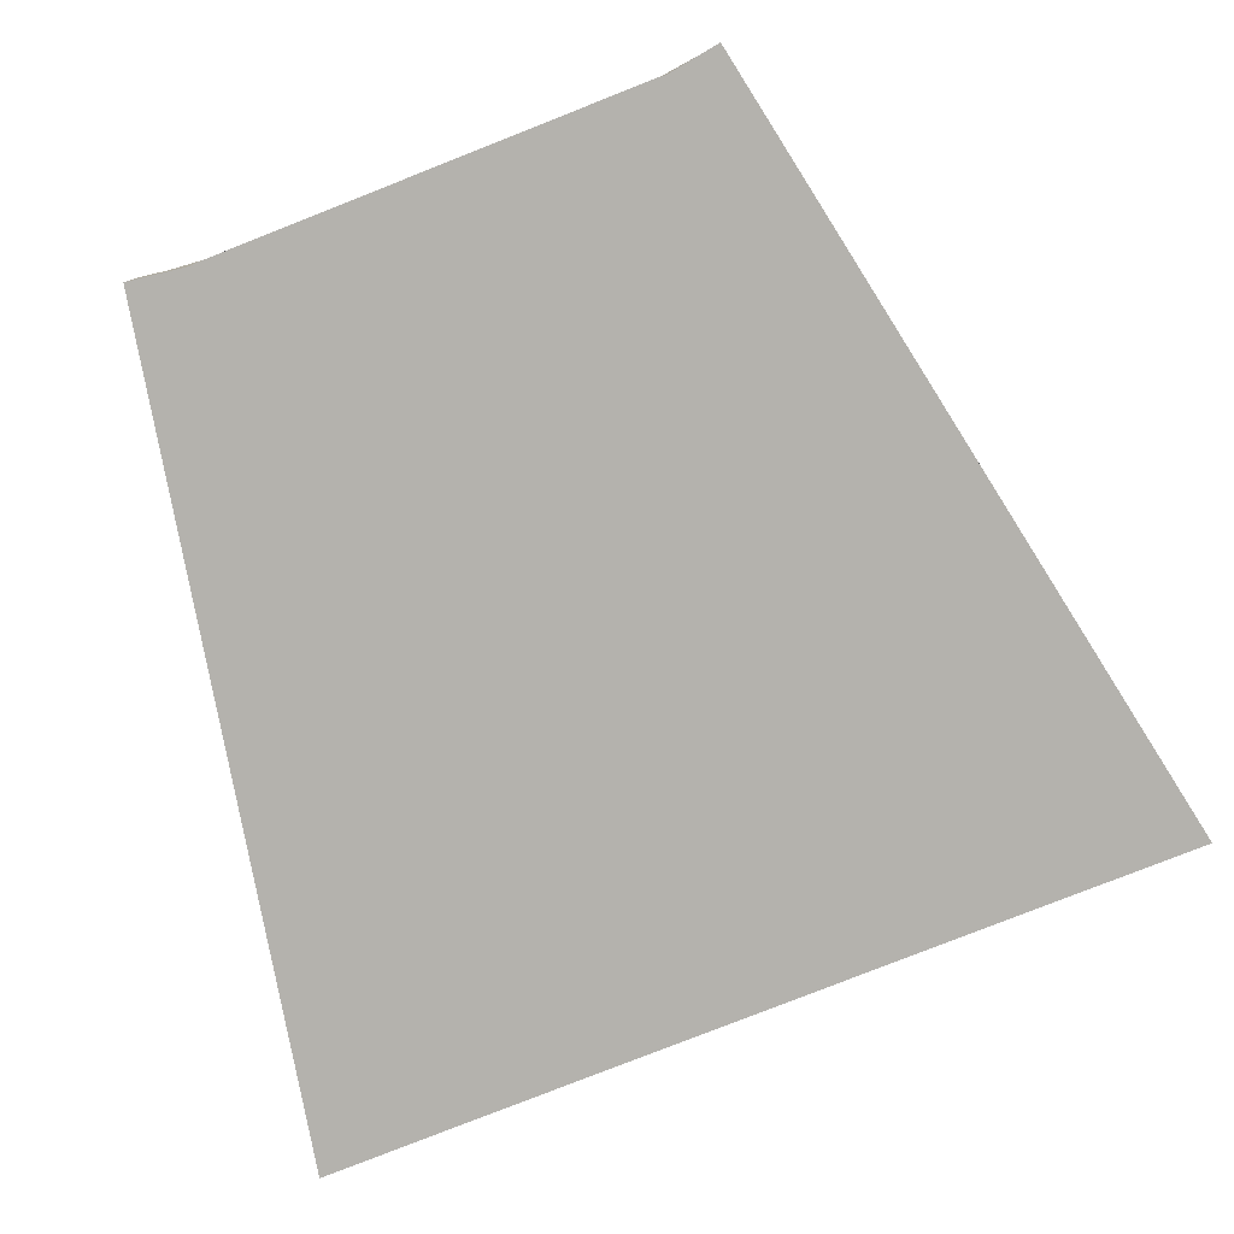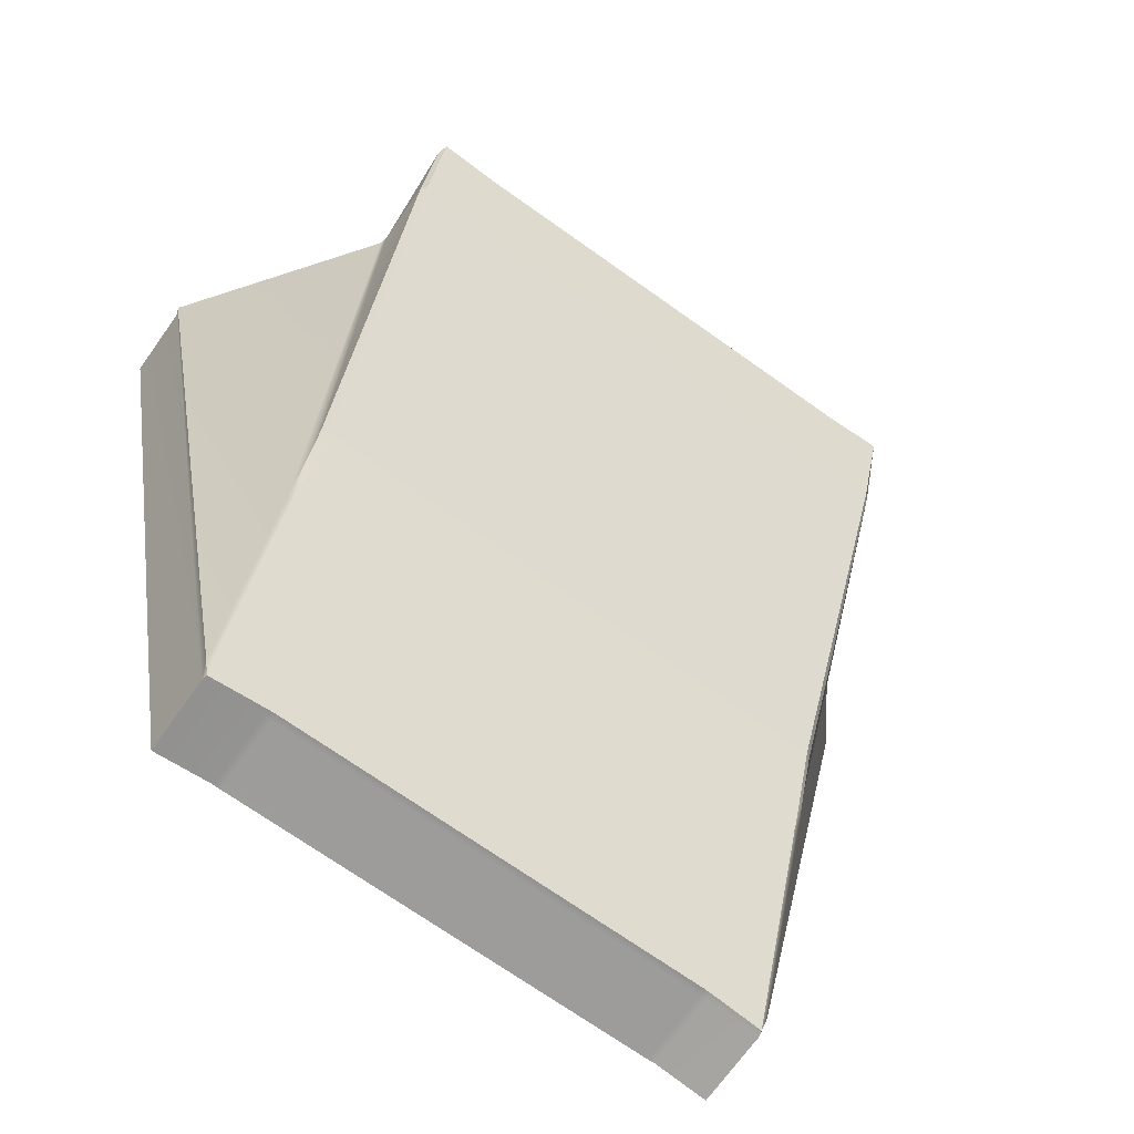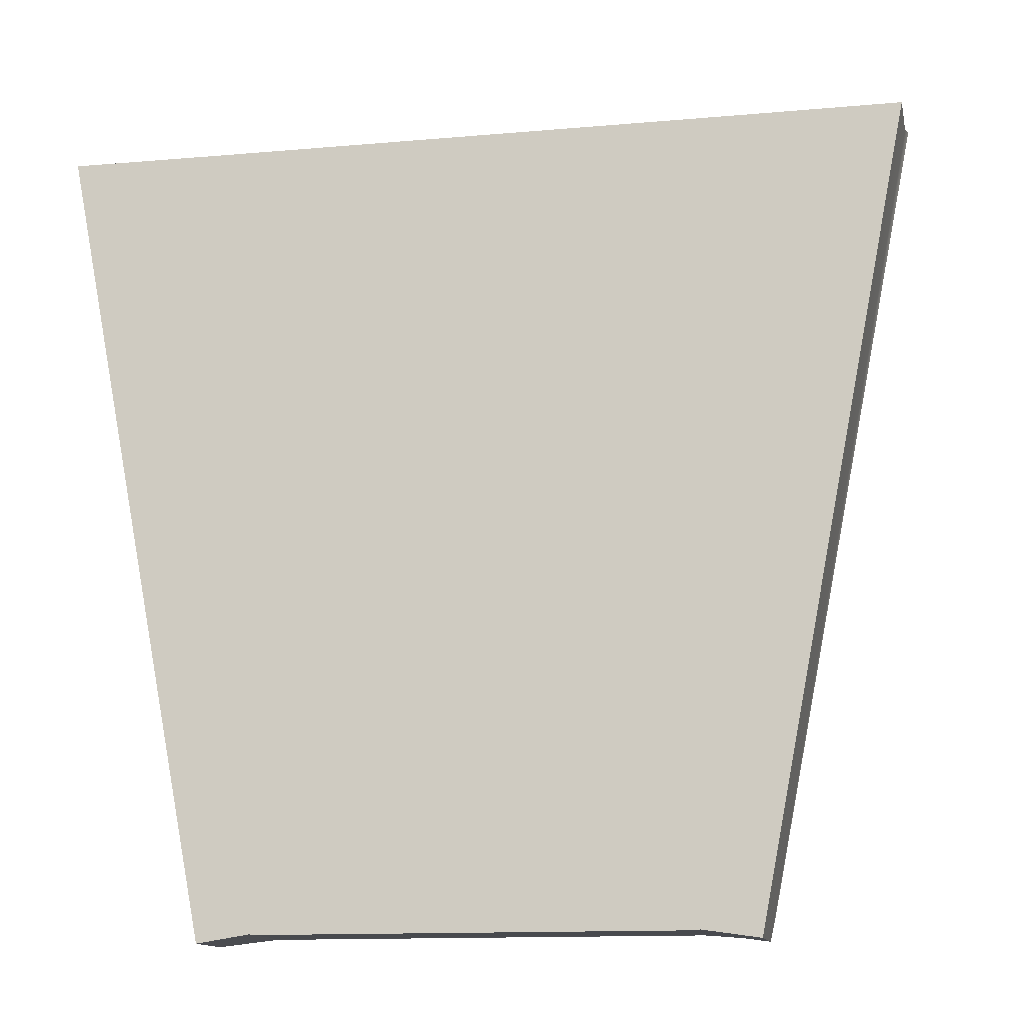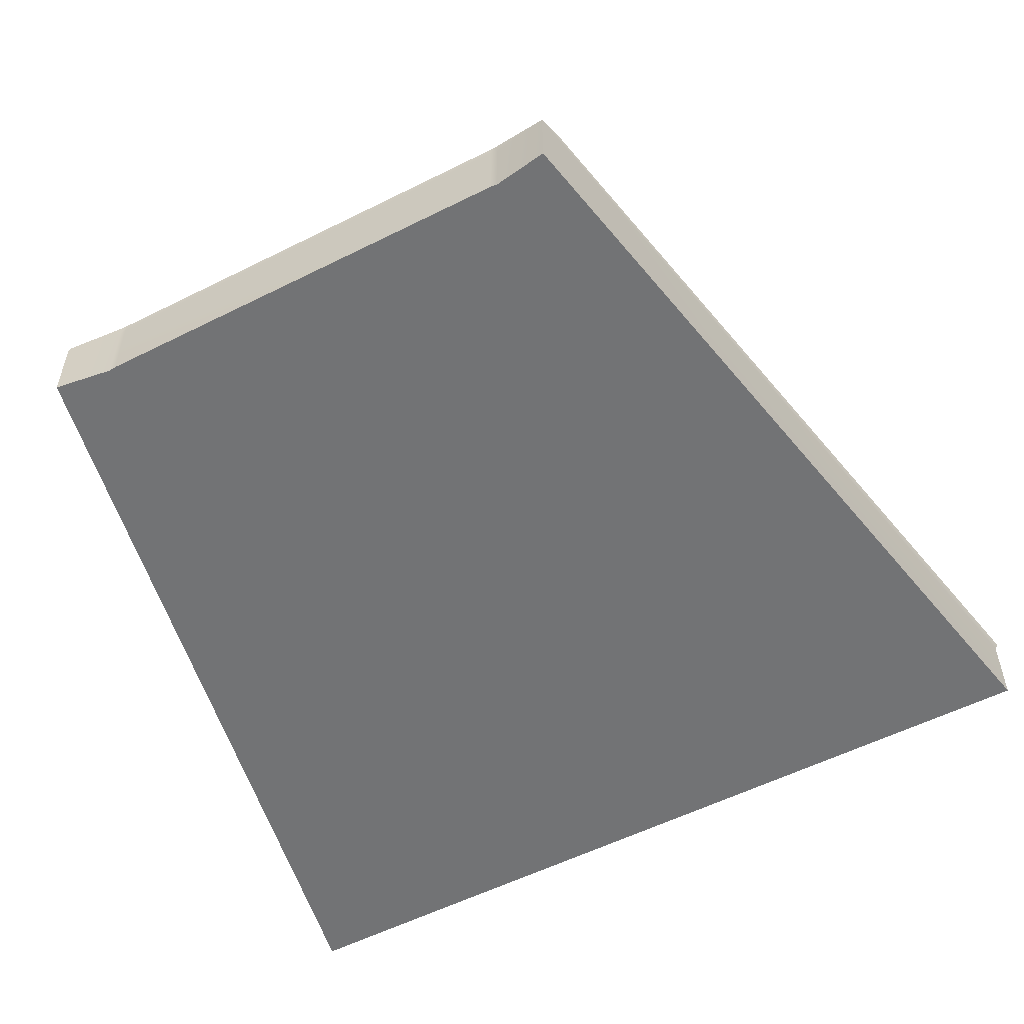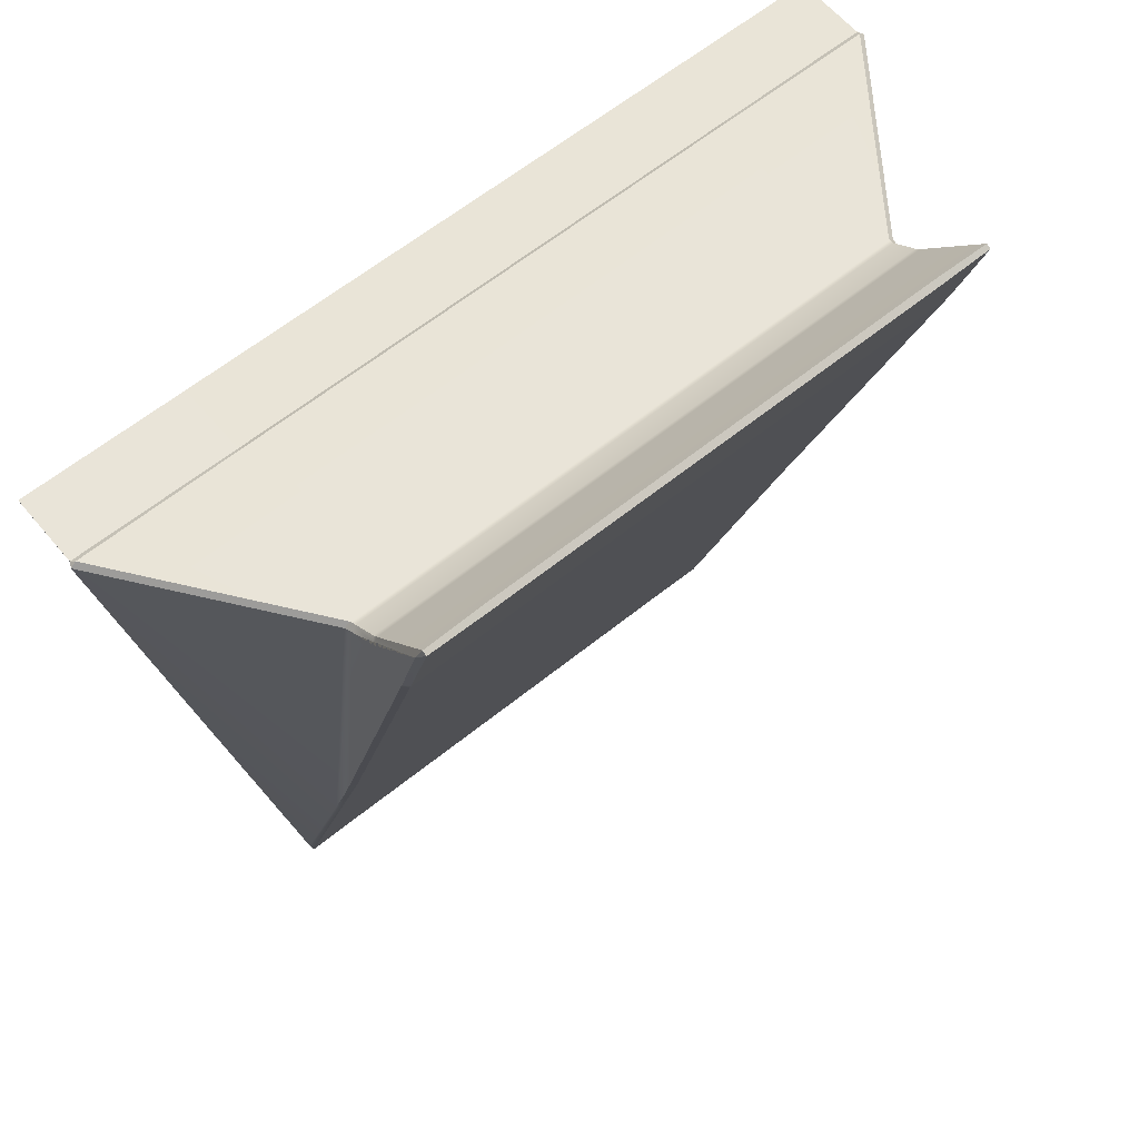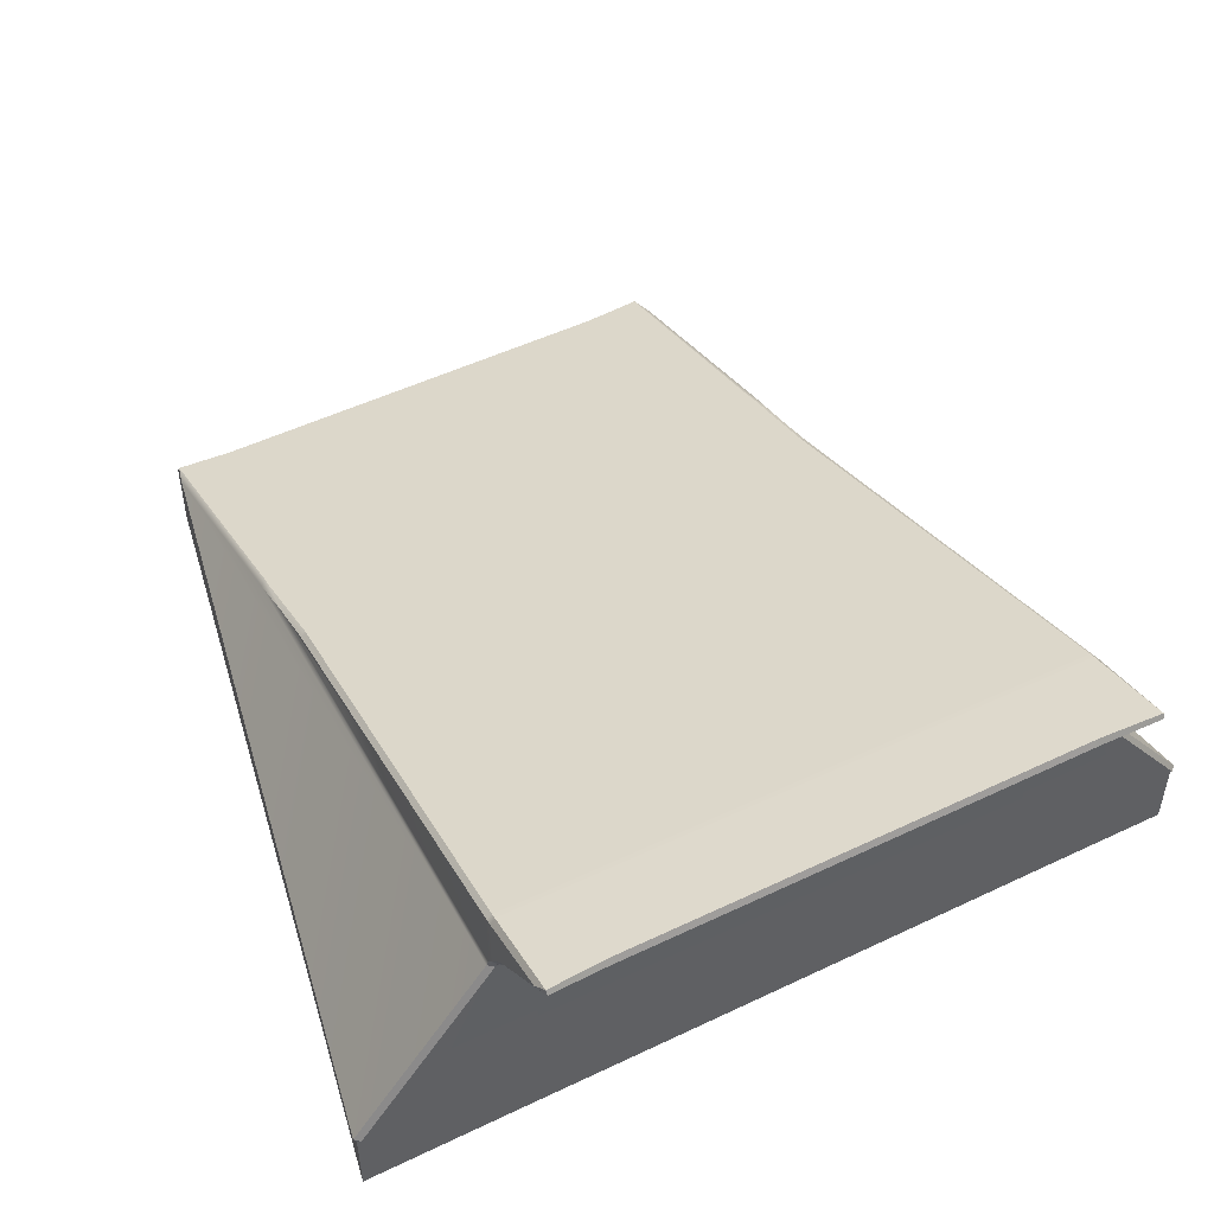
<metadata>
{"format":"obj","ext":"obj","renderer":"f3d","projection":"perspective","resolution":1024,"background":"white","views":[{"elev":-79.6,"azim":-158.5,"up":"+Y"},{"elev":-70.3,"azim":144.5,"up":"+Z"},{"elev":-13.0,"azim":11.6,"up":"+Z"},{"elev":-55.7,"azim":-152.2,"up":"+Y"},{"elev":60.8,"azim":140.3,"up":"+Z"},{"elev":50.5,"azim":-27.6,"up":"+Y"}]}
</metadata>
<code>
g default
v 1.287 -0 0.7263
v 1.304 0.03561 0.756
v 1.268 0.03734 0.7241
v 2.315 0.03148 0.756
v 2.311 -0 0.7243
v 2.356 -0 0.7243
v 2.361 0.03173 0.756
v 2.193 1.73 0.7774
v 2.194 1.717 0.7347
v 2.163 1.683 0.7335
v 2.162 1.698 0.7781
v 2.6 1.73 0.7774
v 2.6 1.717 0.7347
v 2.556 1.717 0.7347
v 2.555 1.73 0.7774
v 2.28 0.7523 -2.197
v 2.315 0.7841 -2.183
v 2.316 0.7701 -2.227
v 2.654 0.7702 -2.226
v 2.653 0.7839 -2.183
v 2.698 0.7839 -2.183
v 2.698 0.7702 -2.226
v 2.307 0.03312 -4.521
v 2.299 -0 -4.531
v 2.27 0.04977 -4.379
v 2.644 -0 -4.477
v 2.654 0.04388 -4.487
v 2.698 0.04436 -4.486
v 2.689 -0 -4.482
v 2.194 1.27 0.7701
v 2.162 1.332 0.7774
v 2.162 1.271 0.7312
v 2.149 1.226 0.7236
v 2.186 1.228 0.756
v 6.868 -0 0.7263
v 6.887 0.03734 0.7241
v 6.85 0.03561 0.756
v 5.961 1.27 0.7701
v 5.969 1.228 0.756
v 6.006 1.226 0.7236
v 5.992 1.271 0.7313
v 5.993 1.332 0.7774
v 5.961 1.73 0.7774
v 5.993 1.698 0.7781
v 5.992 1.683 0.7335
v 5.961 1.717 0.7347
v 5.839 0.7841 -2.183
v 5.874 0.7523 -2.197
v 5.838 0.7701 -2.227
v 2.313 0.5571 -2.89
v 2.274 0.5433 -2.863
v 2.281 0.65 -2.53
v 2.31 0.5708 -2.847
v 5.844 0.5708 -2.847
v 5.873 0.65 -2.53
v 5.881 0.5433 -2.863
v 5.842 0.5571 -2.89
v 5.848 0.03312 -4.521
v 5.885 0.04977 -4.379
v 5.856 -0 -4.531
v 2.654 0.5571 -2.89
v 2.654 0.5707 -2.847
v 2.698 0.5707 -2.847
v 2.698 0.5571 -2.89
v 5.522 1.269 0.7692
v 5.525 1.227 0.756
v 5.572 1.228 0.756
v 5.567 1.269 0.7692
v 5.96 1.463 0.9178
v 5.96 1.429 0.8865
v 5.993 1.468 0.8781
v 2.194 1.463 0.9178
v 2.162 1.468 0.8781
v 2.194 1.429 0.8865
v 5.522 1.463 0.9171
v 5.522 1.43 0.8869
v 5.567 1.43 0.887
v 5.567 1.463 0.9171
v 5.969 1.885 1.405
v 5.993 1.848 1.303
v 5.969 1.915 1.389
v 2.186 1.885 1.405
v 2.186 1.915 1.389
v 2.162 1.848 1.303
v 2.555 1.907 1.364
v 2.555 1.868 1.386
v 2.6 1.868 1.386
v 2.6 1.907 1.364
v 5.522 1.73 0.7774
v 5.567 1.73 0.7774
v 5.566 1.717 0.7347
v 5.522 1.717 0.7347
v 5.427 0.7839 -2.183
v 5.471 0.7839 -2.183
v 5.471 0.7702 -2.226
v 5.426 0.7702 -2.226
v 5.426 0.5707 -2.847
v 5.471 0.5707 -2.847
v 5.471 0.5571 -2.89
v 5.426 0.5571 -2.89
v 5.426 0.04436 -4.486
v 5.471 0.04389 -4.487
v 5.48 -0 -4.477
v 5.435 -0 -4.482
v 5.761 -0 0.7243
v 5.806 -0 0.7243
v 5.802 0.03149 0.756
v 5.756 0.03172 0.756
v 2.555 1.269 0.7692
v 2.549 1.227 0.756
v 2.596 1.228 0.756
v 2.6 1.269 0.7692
v 2.555 1.463 0.9171
v 2.555 1.43 0.8869
v 2.6 1.43 0.887
v 2.6 1.463 0.9171
v 5.522 1.868 1.386
v 5.567 1.868 1.386
v 5.567 1.907 1.364
v 5.522 1.907 1.364
v 2.356 -0.4809 0.7243
v 2.311 -0.4809 0.7243
v 2.644 -0.4809 -4.477
v 2.689 -0.4809 -4.482
v 5.435 -0.4809 -4.482
v 5.48 -0.4809 -4.477
v 5.806 -0.4809 0.7243
v 5.761 -0.4809 0.7243
v 2.299 -0.4809 -4.531
v 1.287 -0.4809 0.7263
v 5.856 -0.4809 -4.531
v 6.868 -0.4809 0.7263
g pCube18
f 1 3 25 24
f 2 1 5 4
f 3 2 34 33
f 4 7 111 110
f 121 122 123 124
f 7 6 105 108
f 8 11 84 83
f 9 8 15 14
f 10 9 17 16
f 11 10 32 31
f 12 15 85 88
f 13 12 89 92
f 14 13 21 20
f 16 18 53 52
f 18 17 20 19
f 19 22 63 62
f 22 21 93 96
f 23 25 51 50
f 24 23 27 26
f 28 27 61 64
f 29 28 101 104
f 30 34 110 109
f 31 30 74 73
f 33 32 52 51
f 35 37 107 106
f 36 35 60 59
f 37 36 40 39
f 38 42 71 70
f 39 38 68 67
f 41 40 56 55
f 42 41 45 44
f 43 46 91 90
f 44 43 81 80
f 46 45 48 47
f 47 49 95 94
f 49 48 55 54
f 50 53 62 61
f 54 57 99 98
f 57 56 59 58
f 58 60 103 102
f 64 63 97 100
f 65 68 77 76
f 66 65 112 111
f 67 66 108 107
f 69 71 80 79
f 70 69 78 77
f 72 74 114 113
f 73 72 82 84
f 75 78 118 117
f 76 75 116 115
f 79 81 119 118
f 83 82 86 85
f 87 86 113 116
f 88 87 117 120
f 90 89 120 119
f 92 91 94 93
f 96 95 98 97
f 100 99 102 101
f 125 126 127 128
f 109 112 115 114
f 2 4 110 34
f 9 14 20 17
f 50 61 27 23
f 129 123 122 130
f 36 59 56 40
f 25 3 33 51
f 52 32 10 16
f 18 19 62 53
f 41 55 48 45
f 72 113 86 82
f 30 109 114 74
f 42 44 80 71
f 85 15 8 83
f 11 31 73 84
f 91 46 47 94
f 98 95 49 54
f 102 99 57 58
f 127 126 131 132
f 67 107 37 39
f 77 68 38 70
f 118 78 69 79
f 43 90 119 81
f 13 92 93 21
f 63 22 96 97
f 28 64 100 101
f 121 124 125 128
f 111 7 108 66
f 115 112 65 76
f 87 116 75 117
f 120 89 12 88
f 1 2 3
f 4 5 6 7
f 8 9 10 11
f 12 13 14 15
f 16 17 18
f 19 20 21 22
f 23 24 25
f 26 27 28 29
f 30 31 32 33 34
f 35 36 37
f 38 39 40 41 42
f 43 44 45 46
f 47 48 49
f 50 51 52 53
f 54 55 56 57
f 58 59 60
f 61 62 63 64
f 65 66 67 68
f 69 70 71
f 72 73 74
f 75 76 77 78
f 79 80 81
f 82 83 84
f 85 86 87 88
f 89 90 91 92
f 93 94 95 96
f 97 98 99 100
f 101 102 103 104
f 105 106 107 108
f 109 110 111 112
f 113 114 115 116
f 117 118 119 120
f 6 5 122 121
f 26 29 124 123
f 104 103 126 125
f 106 105 128 127
f 24 26 123 129
f 5 1 130 122
f 1 24 129 130
f 103 60 131 126
f 60 35 132 131
f 35 106 127 132
f 29 104 125 124
f 105 6 121 128

</code>
